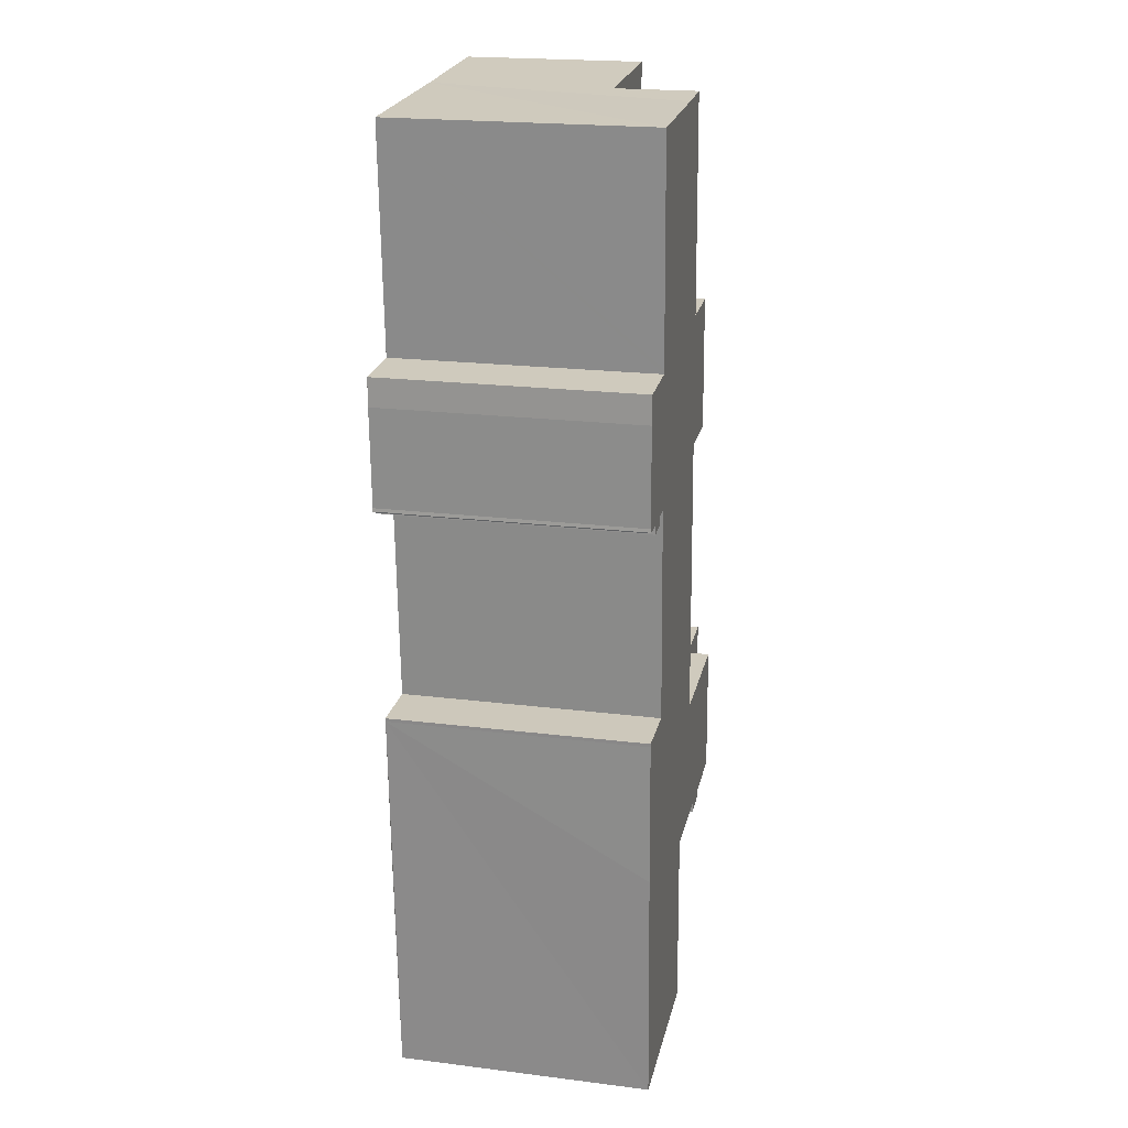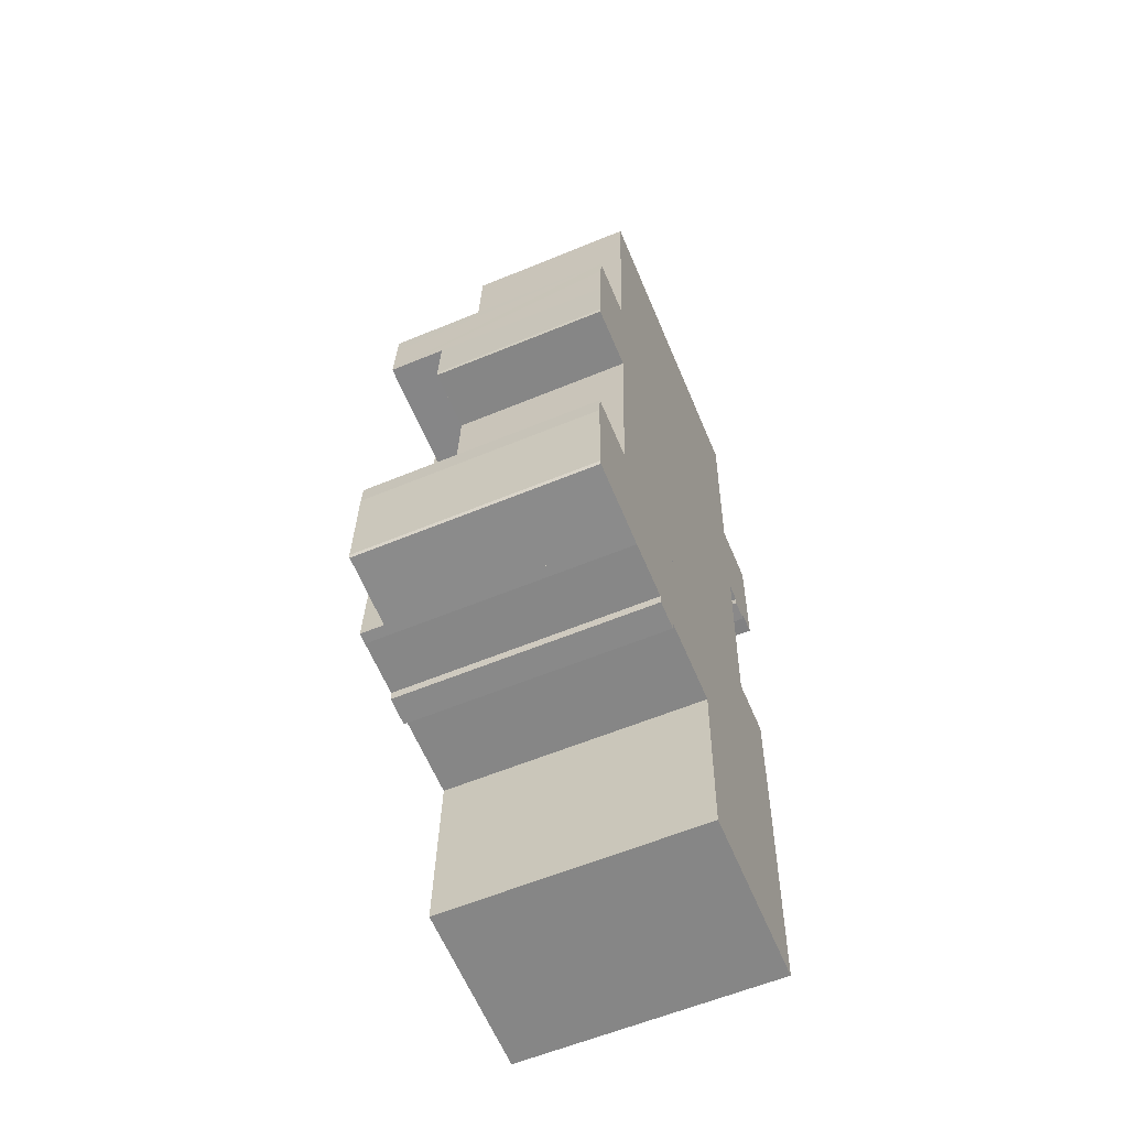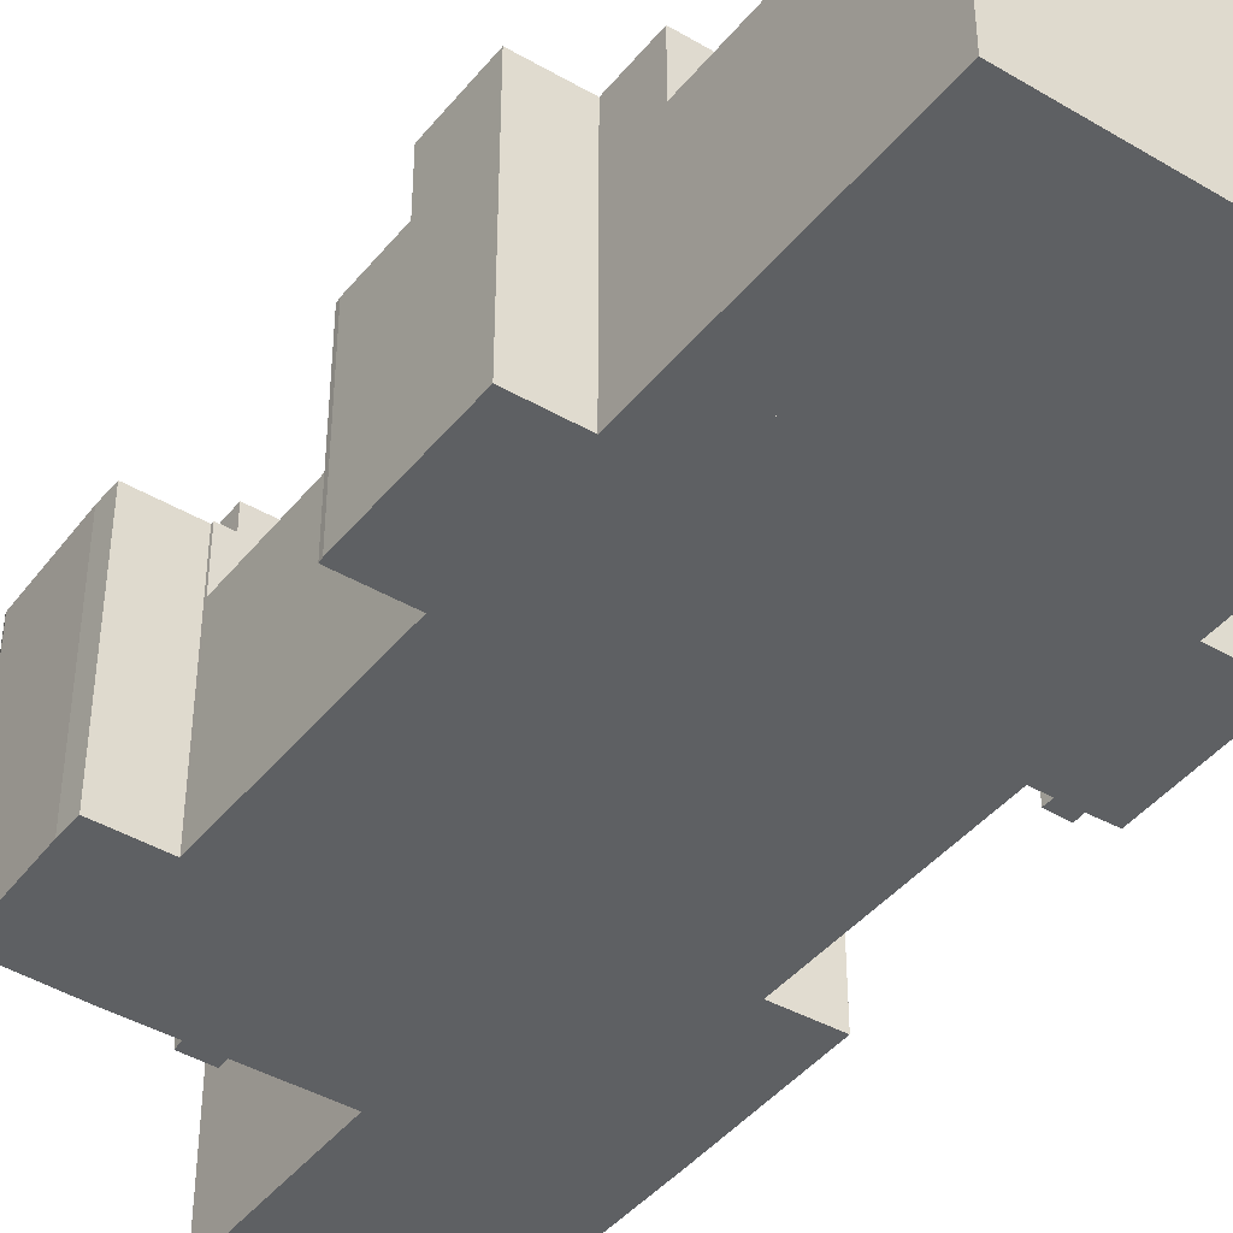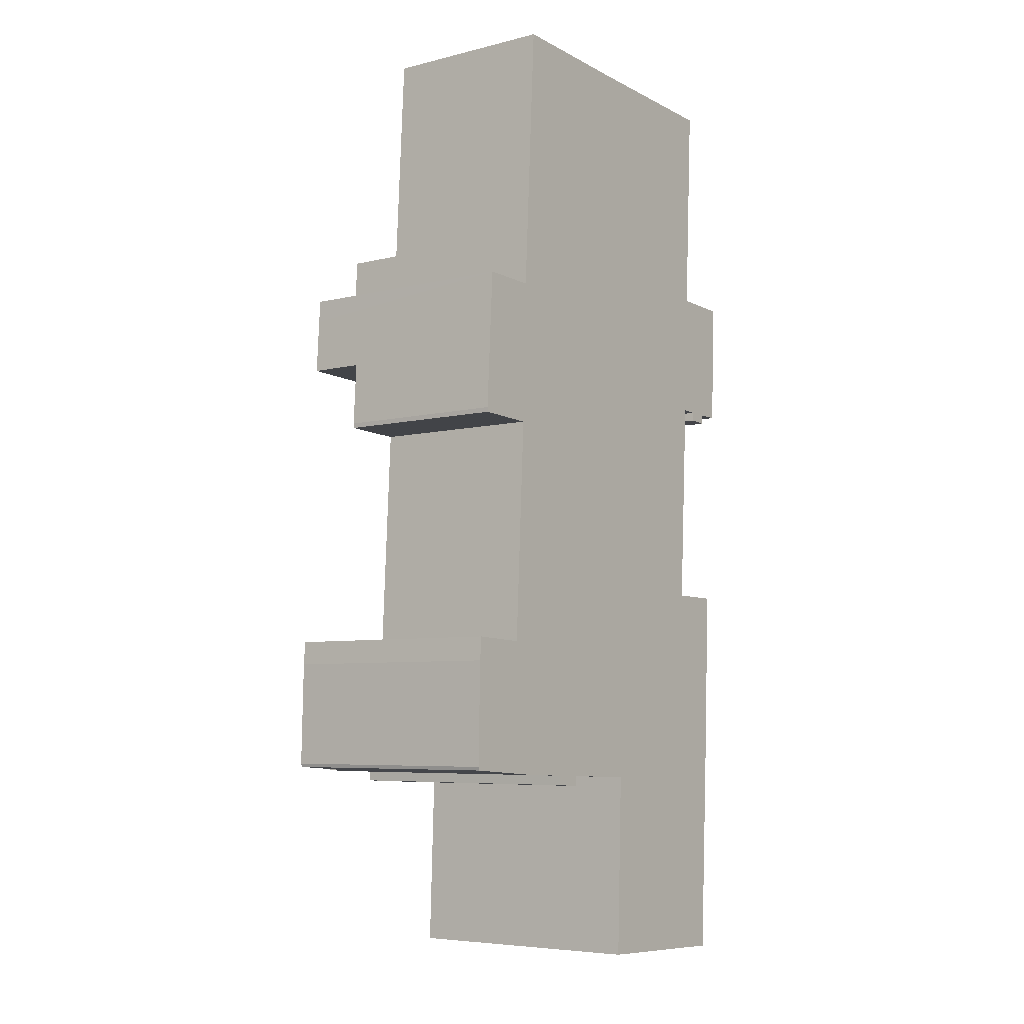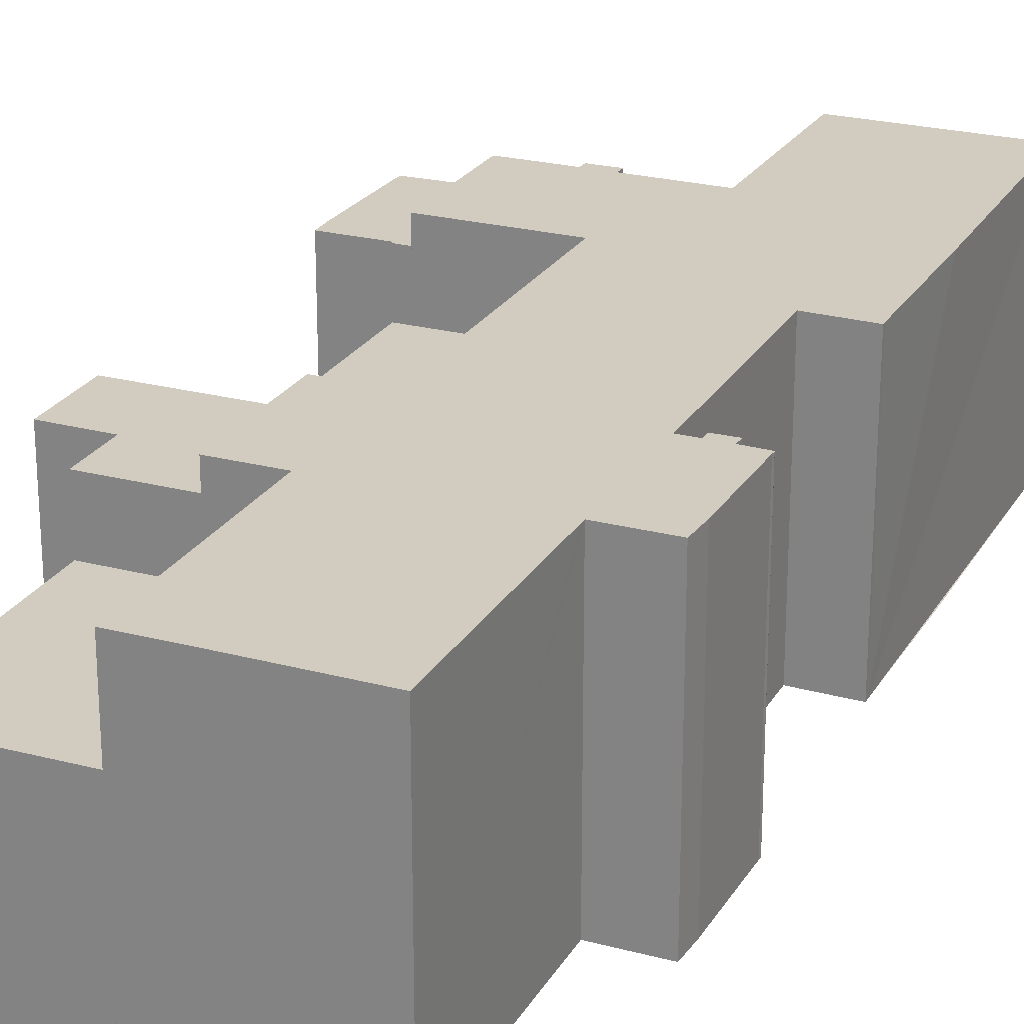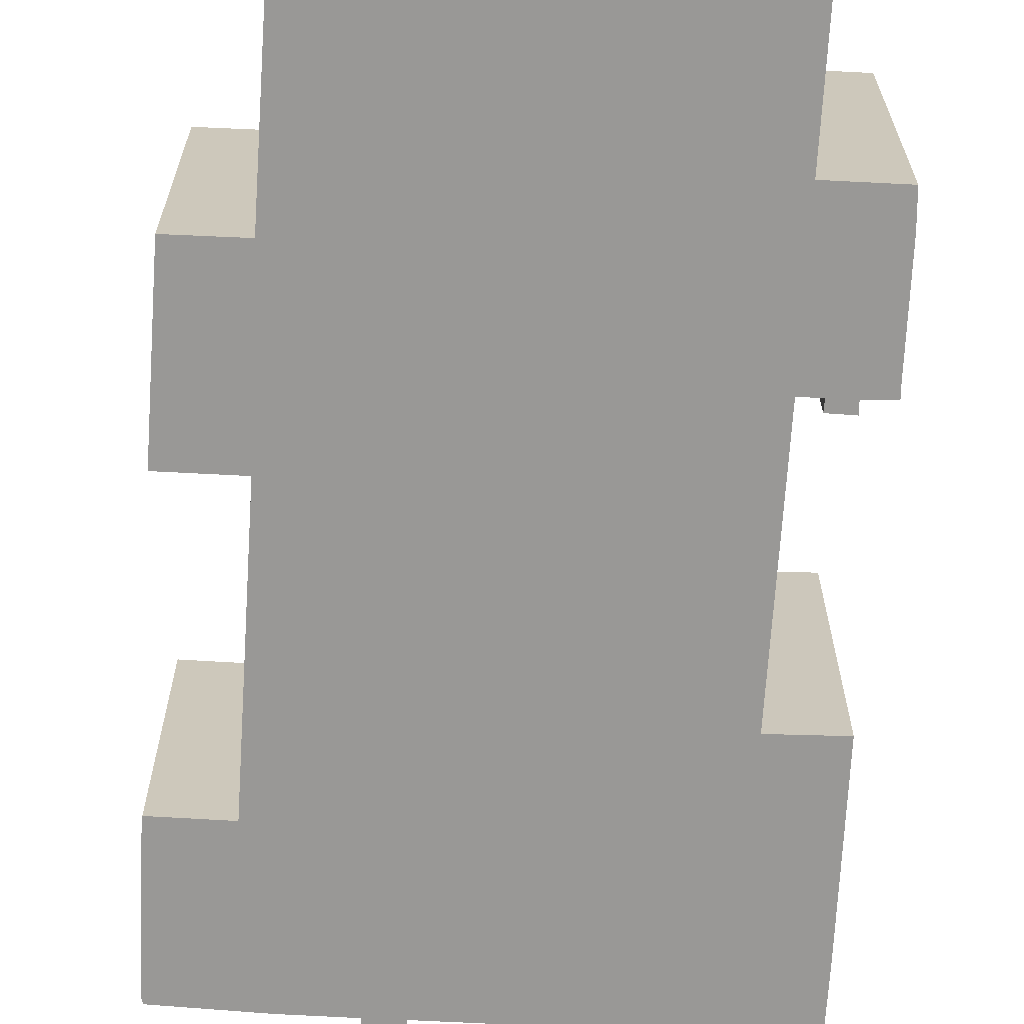
<metadata>
{"format":"obj","ext":"obj","renderer":"f3d","projection":"perspective","resolution":1024,"background":"white","views":[{"elev":20.9,"azim":102.6,"up":"+Z"},{"elev":-60.2,"azim":-67.1,"up":"+Z"},{"elev":-42.6,"azim":-32.7,"up":"+Y"},{"elev":-6.2,"azim":-53.2,"up":"+Z"},{"elev":23.8,"azim":26.2,"up":"+Y"},{"elev":-68.6,"azim":-0.7,"up":"+Y"}]}
</metadata>
<code>
v  0.513 6.74 13.48
v  2.796 6.74 13.21
v  0.522 6.74 13.3
v  0.648 6.74 15.87
v  2.938 6.74 4.785
v  2.367 6.74 4.808
v  7.717 6.74 4.59
v  8.218 6.74 15.56
v  3.439 6.74 15.75
v  6.046 6.74 15.65
v  7.717 -2.811e-16 4.59
v  2.367 -2.944e-16 4.808
v  2.938 -2.93e-16 4.785
v  2.796 -8.088e-16 13.21
v  0.522 -8.144e-16 13.3
v  0.513 -8.253e-16 13.48
v  0.648 -9.715e-16 15.87
v  3.439 -9.645e-16 15.75
v  6.046 -9.58e-16 15.65
v  8.218 -9.526e-16 15.56
v  0.041 8.89 -0.132
v  2.71 8.89 -0.207
v  2.704 8.89 -0.326
v  2.938 8.89 4.785
v  0 8.89 5.444e-16
v  0.09 8.89 3.918
v  2.362 8.89 4.702
v  0.151 8.89 4.807
v  2.367 8.89 4.808
v  0 0 0
v  0.09 -2.399e-16 3.918
v  0.151 -2.943e-16 4.807
v  2.362 -2.879e-16 4.702
v  0.041 8.083e-18 -0.132
v  2.704 1.996e-17 -0.326
v  2.71 1.268e-17 -0.207
v  3.105 9.78 -0.355
v  2.704 9.78 -0.326
v  2.71 9.78 -0.207
v  7.717 9.78 4.59
v  2.938 9.78 4.785
v  5.172 9.78 -0.444
v  5.182 9.78 -0.809
v  6.252 9.78 -0.481
v  9.257 9.78 -0.596
v  8.447 9.78 20.58
v  6.046 9.78 15.65
v  6.275 9.78 20.67
v  8.218 9.78 15.56
v  10.7 9.78 28.61
v  8.818 9.78 28.7
v  9.459 9.78 -0.604
v  15.38 9.78 28.46
v  9.201 9.78 -7.677
v  14.31 9.78 7.061
v  14.97 9.78 20.14
v  14.52 9.78 10.88
v  14.97 9.78 20.31
v  14.63 9.78 12.97
v  14.74 9.78 15.22
v  17.18 9.78 20.06
v  15.41 9.78 15.19
v  16.16 9.78 15.16
v  17.05 9.78 15.16
v  17.05 9.78 15.32
v  17.19 9.78 18.99
v  17.06 9.78 15.2
v  16.16 9.78 14.8
v  15.38 9.78 14.84
v  16.43 9.78 7.028
v  16.43 9.78 6.897
v  15.72 9.78 -7.923
v  16.32 9.78 4.239
v  16.1 9.78 -0.753
v  16.21 9.78 1.348
v  6.24 9.78 -0.869
v  8.818 -1.757e-15 28.7
v  15.38 -1.743e-15 28.46
v  10.7 -1.752e-15 28.61
v  14.97 -1.233e-15 20.14
v  17.18 -1.228e-15 20.06
v  14.31 -4.324e-16 7.061
v  16.43 -4.303e-16 7.028
v  6.275 -1.266e-15 20.67
v  8.447 -1.26e-15 20.58
v  14.97 -1.244e-15 20.31
v  17.19 -1.163e-15 18.99
v  17.05 -9.384e-16 15.32
v  17.06 -9.305e-16 15.2
v  17.05 -9.282e-16 15.16
v  16.16 -9.285e-16 15.16
v  16.16 -9.06e-16 14.8
v  14.74 -9.317e-16 15.22
v  14.52 -6.66e-16 10.88
v  14.63 -7.941e-16 12.97
v  16.43 -4.223e-16 6.897
v  15.72 4.851e-16 -7.923
v  16.32 -2.596e-16 4.239
v  16.21 -8.254e-17 1.348
v  16.1 4.611e-17 -0.753
v  6.252 2.945e-17 -0.481
v  6.24 5.321e-17 -0.869
v  15.38 -9.089e-16 14.84
v  15.41 -9.301e-16 15.19
v  9.201 4.701e-16 -7.677
v  9.459 3.698e-17 -0.604
v  9.257 3.649e-17 -0.596
v  5.182 4.954e-17 -0.809
v  5.172 2.719e-17 -0.444
v  3.105 2.174e-17 -0.355
v  3.502 6.74 28.94
v  3.668 6.74 20.77
v  3.069 6.74 20.8
v  6.275 6.74 20.67
v  8.447 6.74 20.58
v  4.04 6.74 28.92
v  8.818 6.74 28.7
v  3.502 -1.772e-15 28.94
v  4.04 -1.771e-15 28.92
v  3.069 -1.274e-15 20.8
v  3.668 -1.272e-15 20.77
v  0.763 8.89 17.92
v  3.439 8.89 15.75
v  0.648 8.89 15.87
v  0.812 8.89 18.76
v  6.046 8.89 15.65
v  2.957 8.89 18.69
v  6.275 8.89 20.67
v  3.668 8.89 20.77
v  3.069 8.89 20.8
v  0.812 -1.149e-15 18.76
v  2.957 -1.145e-15 18.69
v  0.763 -1.097e-15 17.92
g defaultobject
f 1 2 3
f 2 1 4
f 2 5 6
f 5 2 7
f 7 2 8
f 8 2 9
f 9 2 4
f 8 9 10
f 11 5 7
f 5 11 6
f 6 11 12
f 12 11 13
f 14 3 2
f 3 14 15
f 12 2 6
f 2 12 14
f 15 1 3
f 1 15 16
f 16 4 1
f 4 16 17
f 17 9 4
f 9 17 10
f 10 17 8
f 8 17 18
f 8 18 19
f 8 19 20
f 20 7 8
f 7 20 11
f 16 18 17
f 18 16 19
f 19 16 15
f 19 15 14
f 19 14 20
f 20 14 12
f 20 12 13
f 20 13 11
f 21 22 23
f 22 21 24
f 24 21 25
f 24 25 26
f 24 26 27
f 27 26 28
f 29 24 27
f 30 26 25
f 26 30 31
f 31 28 26
f 28 31 32
f 33 29 27
f 29 33 12
f 34 25 21
f 25 34 30
f 32 27 28
f 27 32 33
f 12 24 29
f 24 12 13
f 13 22 24
f 22 13 23
f 23 13 35
f 35 13 36
f 35 21 23
f 21 35 34
f 31 33 32
f 33 31 30
f 33 30 13
f 13 30 36
f 36 30 34
f 36 34 35
f 13 12 33
f 37 38 39
f 40 39 41
f 39 40 37
f 37 40 42
f 42 40 43
f 43 40 44
f 44 40 45
f 46 47 48
f 47 46 49
f 50 46 51
f 46 50 49
f 49 50 40
f 40 50 45
f 45 50 52
f 52 50 53
f 52 53 54
f 54 53 55
f 55 53 56
f 55 56 57
f 56 53 58
f 56 59 57
f 59 56 60
f 60 56 61
f 60 61 62
f 62 61 63
f 63 61 64
f 64 61 65
f 65 61 66
f 64 65 67
f 62 68 69
f 68 62 63
f 70 71 55
f 55 72 54
f 72 55 71
f 72 71 73
f 72 73 74
f 74 73 75
f 76 43 44
f 77 50 51
f 50 77 53
f 53 77 78
f 78 77 79
f 80 61 56
f 61 80 81
f 82 70 55
f 70 82 83
f 13 40 41
f 40 13 11
f 84 46 48
f 46 84 85
f 78 58 53
f 58 78 56
f 56 78 80
f 80 78 86
f 81 66 61
f 66 81 87
f 87 65 66
f 65 87 88
f 88 67 65
f 67 88 89
f 89 64 67
f 64 89 90
f 91 68 63
f 68 91 92
f 93 59 60
f 59 93 57
f 57 93 55
f 55 93 94
f 55 94 82
f 94 93 95
f 83 71 70
f 71 83 96
f 96 73 71
f 73 96 75
f 75 96 74
f 74 96 72
f 72 96 97
f 97 96 98
f 97 98 99
f 97 99 100
f 101 76 44
f 76 101 102
f 90 63 64
f 63 90 91
f 92 69 68
f 69 92 103
f 104 60 62
f 60 104 93
f 97 54 72
f 54 97 105
f 106 45 52
f 45 106 44
f 44 106 101
f 101 106 107
f 102 43 76
f 43 102 108
f 109 37 42
f 37 109 110
f 110 38 37
f 38 110 35
f 20 47 49
f 47 20 19
f 103 62 69
f 62 103 104
f 105 52 54
f 52 105 106
f 108 42 43
f 42 108 109
f 35 39 38
f 39 35 41
f 41 35 13
f 13 35 36
f 11 49 40
f 49 11 20
f 19 48 47
f 48 19 84
f 85 51 46
f 51 85 77
f 102 101 108
f 36 11 13
f 11 36 83
f 83 36 96
f 96 36 98
f 98 36 99
f 99 36 35
f 99 35 110
f 99 110 109
f 99 109 101
f 101 109 108
f 99 101 107
f 99 107 106
f 99 106 105
f 99 105 100
f 100 105 97
f 11 93 20
f 93 11 95
f 95 11 94
f 94 11 82
f 82 11 83
f 103 91 104
f 91 103 92
f 19 85 84
f 85 19 86
f 86 19 80
f 80 19 81
f 81 19 87
f 87 19 20
f 87 20 88
f 88 20 93
f 88 93 104
f 88 104 91
f 88 91 90
f 88 90 89
f 85 79 77
f 79 85 78
f 78 85 86
f 111 112 113
f 112 111 114
f 114 111 115
f 115 111 116
f 115 116 117
f 118 116 111
f 116 118 117
f 117 118 77
f 77 118 119
f 77 115 117
f 115 77 85
f 85 114 115
f 114 85 112
f 112 85 113
f 113 85 120
f 120 85 84
f 120 84 121
f 120 111 113
f 111 120 118
f 119 85 77
f 85 119 118
f 85 118 84
f 84 118 120
f 84 120 121
f 122 123 124
f 123 122 125
f 123 125 126
f 126 125 127
f 126 127 128
f 128 127 129
f 129 127 130
f 131 127 125
f 127 131 132
f 120 129 130
f 129 120 128
f 128 120 84
f 84 120 121
f 132 130 127
f 130 132 120
f 122 131 125
f 131 122 124
f 131 124 133
f 133 124 17
f 84 126 128
f 126 84 19
f 19 123 126
f 123 19 124
f 124 19 17
f 17 19 18
f 121 19 84
f 19 121 120
f 19 120 132
f 19 132 131
f 19 131 18
f 18 131 133
f 18 133 17

</code>
